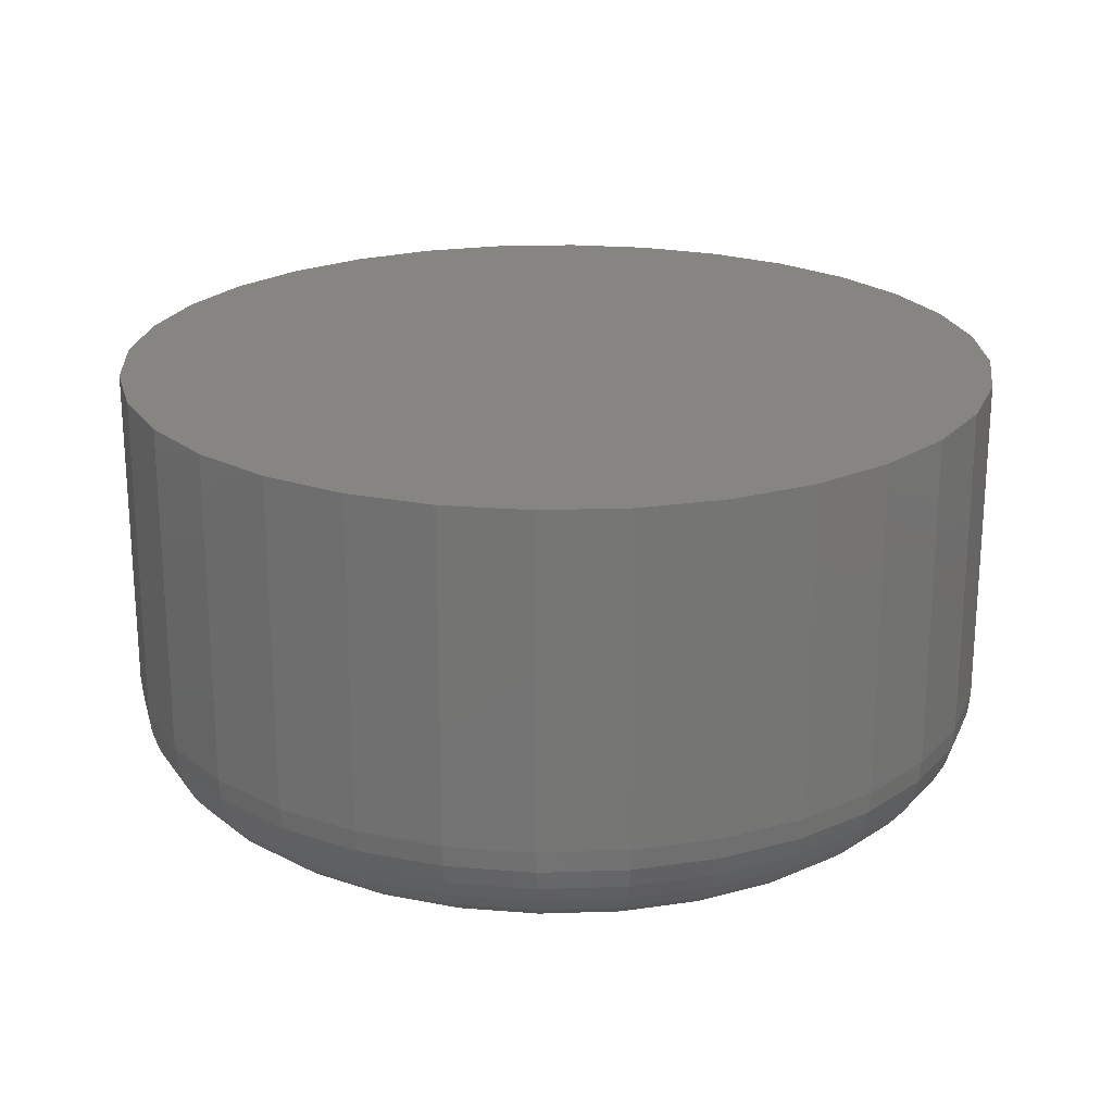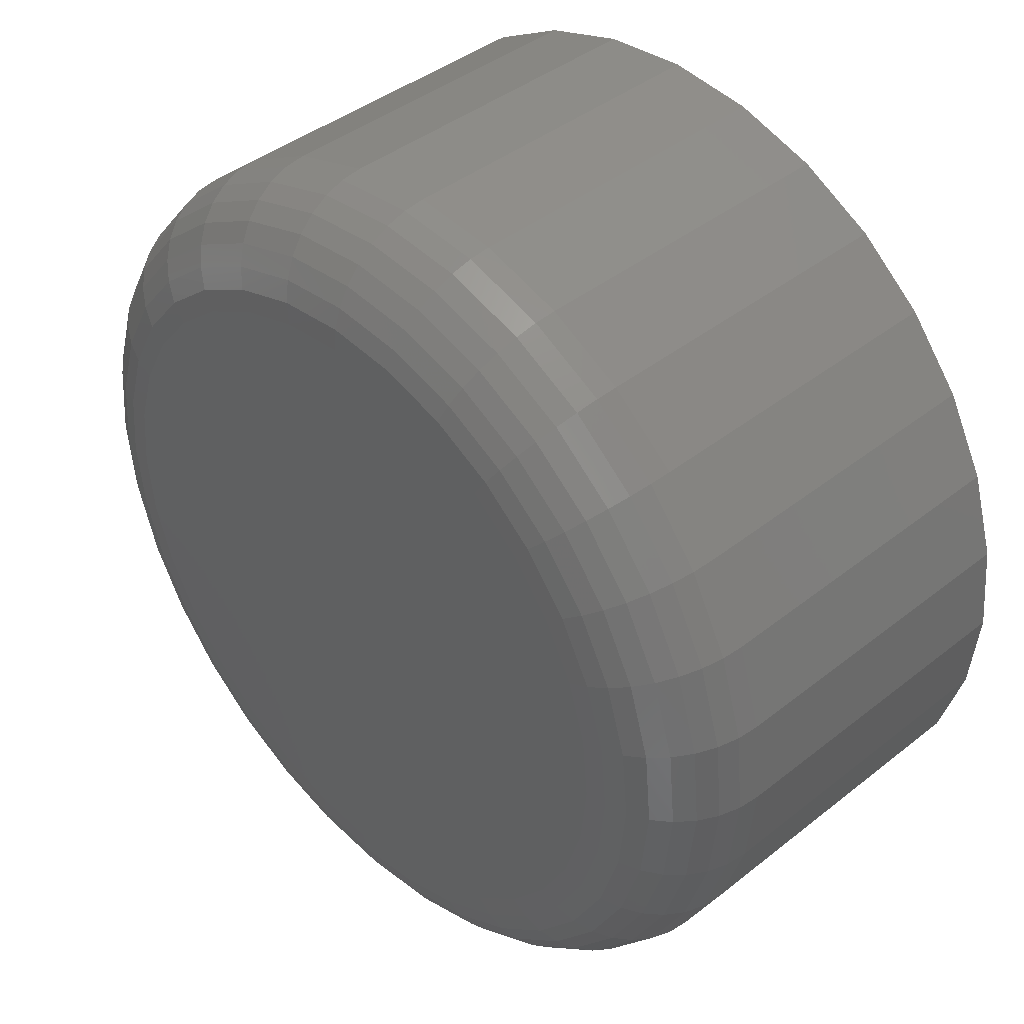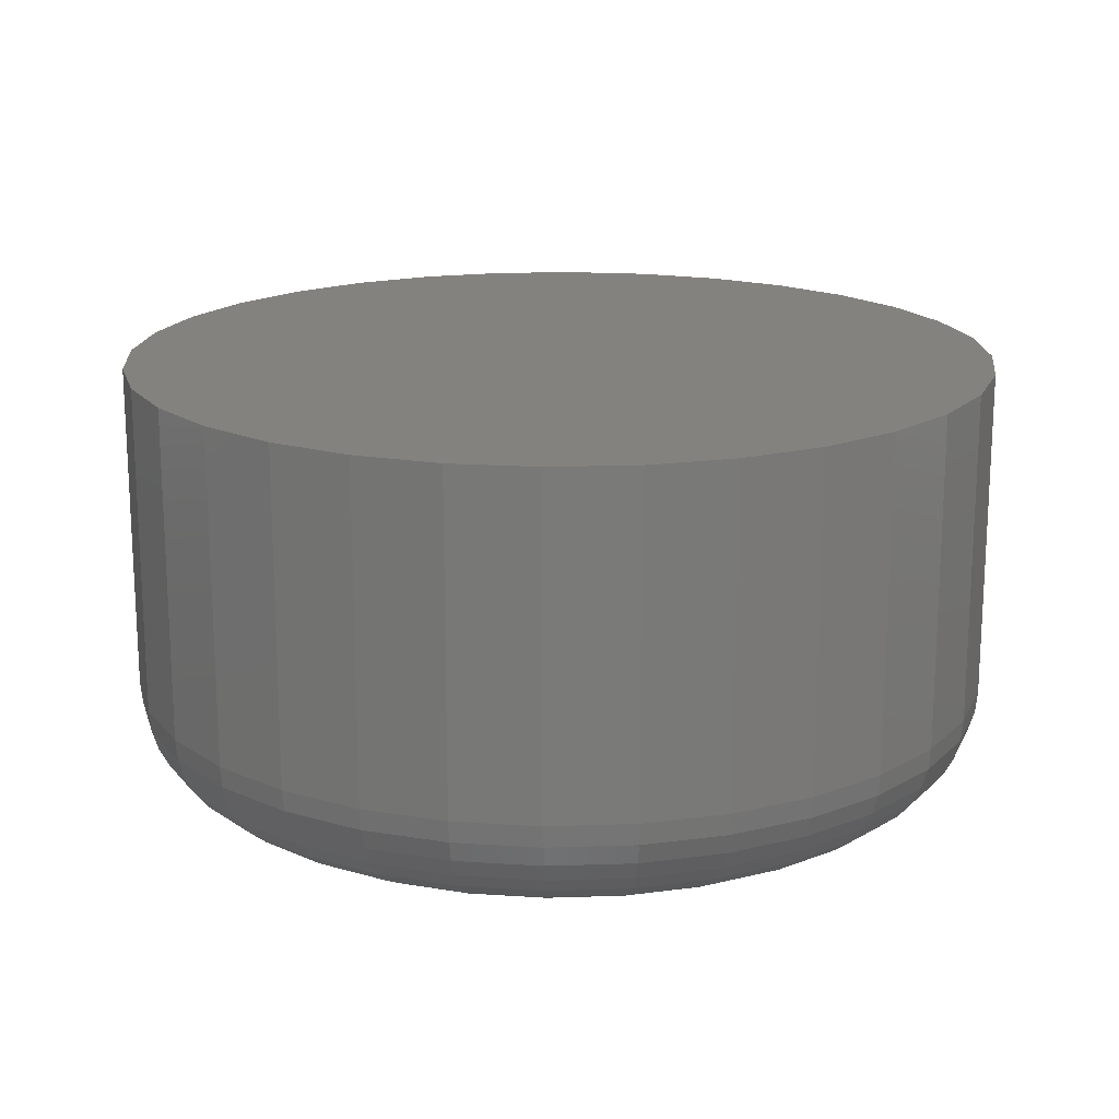
<metadata>
{"format":"stl","ext":"stl","renderer":"f3d","projection":"perspective","resolution":1024,"background":"white","views":[{"elev":22.1,"azim":114.9,"up":"+Y"},{"elev":41.4,"azim":46.2,"up":"+Z"},{"elev":17.5,"azim":125.6,"up":"+Y"}]}
</metadata>
<code>
# stl→obj: 320 verts, 636 faces
v 0.07442 -0.03125 0.7032
v 0.06988 -0.03125 0.7028
v 0.06552 -0.03125 0.7014
v 0.07896 -0.03125 0.7028
v 0.08333 -0.03125 0.7014
v 0.06149 -0.03125 0.6993
v 0.08735 -0.03125 0.6993
v 0.05797 -0.03125 0.6964
v 0.09088 -0.03125 0.6964
v 0.05507 -0.03125 0.6929
v 0.09378 -0.03125 0.6929
v 0.05292 -0.03125 0.6888
v 0.09593 -0.03125 0.6888
v 0.0516 -0.03125 0.6845
v 0.09725 -0.03125 0.6845
v 0.09725 -0.03125 0.6754
v 0.05292 -0.03125 0.671
v 0.09593 -0.03125 0.671
v 0.05507 -0.03125 0.667
v 0.09378 -0.03125 0.667
v 0.05797 -0.03125 0.6635
v 0.09088 -0.03125 0.6635
v 0.06149 -0.03125 0.6606
v 0.08735 -0.03125 0.6606
v 0.06552 -0.03125 0.6584
v 0.08333 -0.03125 0.6584
v 0.06988 -0.03125 0.6571
v 0.07442 -0.03125 0.6567
v 0.07896 -0.03125 0.6571
v 0.0977 -0.03125 0.6799
v 0.05115 -0.03125 0.6799
v 0.0516 -0.03125 0.6754
v 0.1055 3.815e-17 0.6799
v 0.1055 -0.02344 0.6799
v 0.1049 3.778e-17 0.6739
v 0.1049 -0.02344 0.6739
v 0.1031 3.736e-17 0.668
v 0.1031 -0.02344 0.668
v 0.1003 3.691e-17 0.6627
v 0.1003 -0.02344 0.6627
v 0.09641 3.643e-17 0.658
v 0.09641 -0.02344 0.658
v 0.09169 3.595e-17 0.6541
v 0.09169 -0.02344 0.6541
v 0.08632 3.55e-17 0.6512
v 0.08632 -0.02344 0.6512
v 0.08049 3.507e-17 0.6494
v 0.08049 -0.02344 0.6494
v 0.07442 3.47e-17 0.6488
v 0.07442 -0.02344 0.6488
v 0.06836 3.44e-17 0.6494
v 0.06836 -0.02344 0.6494
v 0.06253 3.417e-17 0.6512
v 0.06253 -0.02344 0.6512
v 0.05715 3.404e-17 0.6541
v 0.05715 -0.02344 0.6541
v 0.05244 3.399e-17 0.658
v 0.05244 -0.02344 0.658
v 0.04858 3.404e-17 0.6627
v 0.04858 -0.02344 0.6627
v 0.04571 3.417e-17 0.668
v 0.04571 -0.02344 0.668
v 0.04394 3.44e-17 0.6739
v 0.04394 -0.02344 0.6739
v 0.04334 3.47e-17 0.6799
v 0.04334 -0.02344 0.6799
v 0.04394 3.507e-17 0.686
v 0.04394 -0.02344 0.686
v 0.04571 3.55e-17 0.6918
v 0.04571 -0.02344 0.6918
v 0.04858 3.595e-17 0.6972
v 0.04858 -0.02344 0.6972
v 0.05244 3.643e-17 0.7019
v 0.05244 -0.02344 0.7019
v 0.05715 3.691e-17 0.7058
v 0.05715 -0.02344 0.7058
v 0.06253 3.736e-17 0.7087
v 0.06253 -0.02344 0.7087
v 0.06836 3.778e-17 0.7104
v 0.06836 -0.02344 0.7104
v 0.07442 3.815e-17 0.711
v 0.07442 -0.02344 0.711
v 0.08049 3.846e-17 0.7104
v 0.08049 -0.02344 0.7104
v 0.08632 3.868e-17 0.7087
v 0.08632 -0.02344 0.7087
v 0.09169 3.882e-17 0.7058
v 0.09169 -0.02344 0.7058
v 0.09641 3.887e-17 0.7019
v 0.09641 -0.02344 0.7019
v 0.1003 3.882e-17 0.6972
v 0.1003 -0.02344 0.6972
v 0.1031 3.868e-17 0.6918
v 0.1031 -0.02344 0.6918
v 0.1049 3.846e-17 0.686
v 0.1049 -0.02344 0.686
v 0.04963 -0.0311 0.6799
v 0.0501 -0.0311 0.6848
v 0.04816 -0.03066 0.6799
v 0.04867 -0.03066 0.6851
v 0.04681 -0.02993 0.6799
v 0.04734 -0.02993 0.6853
v 0.04563 -0.02896 0.6799
v 0.04618 -0.02896 0.6856
v 0.04466 -0.02778 0.6799
v 0.04523 -0.02778 0.6857
v 0.04393 -0.02643 0.6799
v 0.04452 -0.02643 0.6859
v 0.04349 -0.02496 0.6799
v 0.04408 -0.02496 0.686
v 0.09875 -0.0311 0.6848
v 0.09922 -0.0311 0.6799
v 0.1002 -0.03066 0.6851
v 0.1007 -0.03066 0.6799
v 0.1015 -0.02993 0.6853
v 0.102 -0.02993 0.6799
v 0.1027 -0.02896 0.6856
v 0.1032 -0.02896 0.6799
v 0.1036 -0.02778 0.6857
v 0.1042 -0.02778 0.6799
v 0.1043 -0.02643 0.6859
v 0.1049 -0.02643 0.6799
v 0.1048 -0.02496 0.686
v 0.1054 -0.02496 0.6799
v 0.09733 -0.0311 0.6894
v 0.09869 -0.03066 0.69
v 0.09994 -0.02993 0.6905
v 0.101 -0.02896 0.691
v 0.1019 -0.02778 0.6913
v 0.1026 -0.02643 0.6916
v 0.103 -0.02496 0.6918
v 0.09504 -0.0311 0.6937
v 0.09626 -0.03066 0.6945
v 0.09738 -0.02993 0.6953
v 0.09837 -0.02896 0.6959
v 0.09918 -0.02778 0.6965
v 0.09978 -0.02643 0.6969
v 0.1001 -0.02496 0.6971
v 0.09196 -0.0311 0.6975
v 0.09299 -0.03066 0.6985
v 0.09395 -0.02993 0.6995
v 0.09479 -0.02896 0.7003
v 0.09547 -0.02778 0.701
v 0.09598 -0.02643 0.7015
v 0.0963 -0.02496 0.7018
v 0.0882 -0.0311 0.7006
v 0.08902 -0.03066 0.7018
v 0.08977 -0.02993 0.7029
v 0.09042 -0.02896 0.7039
v 0.09096 -0.02778 0.7047
v 0.09136 -0.02643 0.7053
v 0.09161 -0.02496 0.7057
v 0.08391 -0.0311 0.7028
v 0.08447 -0.03066 0.7042
v 0.08499 -0.02993 0.7054
v 0.08544 -0.02896 0.7065
v 0.08582 -0.02778 0.7074
v 0.08609 -0.02643 0.7081
v 0.08626 -0.02496 0.7085
v 0.07926 -0.0311 0.7043
v 0.07955 -0.03066 0.7057
v 0.07981 -0.02993 0.707
v 0.08004 -0.02896 0.7082
v 0.08023 -0.02778 0.7091
v 0.08037 -0.02643 0.7098
v 0.08046 -0.02496 0.7103
v 0.07442 -0.0311 0.7047
v 0.07442 -0.03066 0.7062
v 0.07442 -0.02993 0.7075
v 0.07442 -0.02896 0.7087
v 0.07442 -0.02778 0.7097
v 0.07442 -0.02643 0.7104
v 0.07442 -0.02496 0.7109
v 0.06959 -0.0311 0.7043
v 0.0693 -0.03066 0.7057
v 0.06904 -0.02993 0.707
v 0.06881 -0.02896 0.7082
v 0.06862 -0.02778 0.7091
v 0.06848 -0.02643 0.7098
v 0.06839 -0.02496 0.7103
v 0.06493 -0.0311 0.7028
v 0.06437 -0.03066 0.7042
v 0.06386 -0.02993 0.7054
v 0.0634 -0.02896 0.7065
v 0.06303 -0.02778 0.7074
v 0.06276 -0.02643 0.7081
v 0.06259 -0.02496 0.7085
v 0.06065 -0.0311 0.7006
v 0.05983 -0.03066 0.7018
v 0.05908 -0.02993 0.7029
v 0.05843 -0.02896 0.7039
v 0.05789 -0.02778 0.7047
v 0.05748 -0.02643 0.7053
v 0.05724 -0.02496 0.7057
v 0.05689 -0.0311 0.6975
v 0.05585 -0.03066 0.6985
v 0.0549 -0.02993 0.6995
v 0.05406 -0.02896 0.7003
v 0.05337 -0.02778 0.701
v 0.05286 -0.02643 0.7015
v 0.05255 -0.02496 0.7018
v 0.05381 -0.0311 0.6937
v 0.05259 -0.03066 0.6945
v 0.05146 -0.02993 0.6953
v 0.05048 -0.02896 0.6959
v 0.04967 -0.02778 0.6965
v 0.04907 -0.02643 0.6969
v 0.0487 -0.02496 0.6971
v 0.05151 -0.0311 0.6894
v 0.05016 -0.03066 0.69
v 0.04891 -0.02993 0.6905
v 0.04782 -0.02896 0.691
v 0.04692 -0.02778 0.6913
v 0.04625 -0.02643 0.6916
v 0.04584 -0.02496 0.6918
v 0.09875 -0.0311 0.6751
v 0.1002 -0.03066 0.6748
v 0.1015 -0.02993 0.6745
v 0.1027 -0.02896 0.6743
v 0.1036 -0.02778 0.6741
v 0.1043 -0.02643 0.674
v 0.1048 -0.02496 0.6739
v 0.0501 -0.0311 0.6751
v 0.04867 -0.03066 0.6748
v 0.04734 -0.02993 0.6745
v 0.04618 -0.02896 0.6743
v 0.04523 -0.02778 0.6741
v 0.04452 -0.02643 0.674
v 0.04408 -0.02496 0.6739
v 0.05151 -0.0311 0.6704
v 0.05016 -0.03066 0.6699
v 0.04891 -0.02993 0.6694
v 0.04782 -0.02896 0.6689
v 0.04692 -0.02778 0.6685
v 0.04625 -0.02643 0.6683
v 0.04584 -0.02496 0.6681
v 0.05381 -0.0311 0.6662
v 0.05259 -0.03066 0.6653
v 0.05146 -0.02993 0.6646
v 0.05048 -0.02896 0.6639
v 0.04967 -0.02778 0.6634
v 0.04907 -0.02643 0.663
v 0.0487 -0.02496 0.6627
v 0.05689 -0.0311 0.6624
v 0.05585 -0.03066 0.6614
v 0.0549 -0.02993 0.6604
v 0.05406 -0.02896 0.6596
v 0.05337 -0.02778 0.6589
v 0.05286 -0.02643 0.6584
v 0.05255 -0.02496 0.6581
v 0.06065 -0.0311 0.6593
v 0.05983 -0.03066 0.6581
v 0.05908 -0.02993 0.657
v 0.05843 -0.02896 0.656
v 0.05789 -0.02778 0.6552
v 0.05748 -0.02643 0.6546
v 0.05724 -0.02496 0.6542
v 0.06493 -0.0311 0.657
v 0.06437 -0.03066 0.6557
v 0.06386 -0.02993 0.6544
v 0.0634 -0.02896 0.6533
v 0.06303 -0.02778 0.6524
v 0.06276 -0.02643 0.6518
v 0.06259 -0.02496 0.6514
v 0.06959 -0.0311 0.6556
v 0.0693 -0.03066 0.6542
v 0.06904 -0.02993 0.6529
v 0.06881 -0.02896 0.6517
v 0.06862 -0.02778 0.6507
v 0.06848 -0.02643 0.65
v 0.06839 -0.02496 0.6496
v 0.07442 -0.0311 0.6551
v 0.07442 -0.03066 0.6537
v 0.07442 -0.02993 0.6523
v 0.07442 -0.02896 0.6511
v 0.07442 -0.02778 0.6502
v 0.07442 -0.02643 0.6494
v 0.07442 -0.02496 0.649
v 0.07926 -0.0311 0.6556
v 0.07955 -0.03066 0.6542
v 0.07981 -0.02993 0.6529
v 0.08004 -0.02896 0.6517
v 0.08023 -0.02778 0.6507
v 0.08037 -0.02643 0.65
v 0.08046 -0.02496 0.6496
v 0.08391 -0.0311 0.657
v 0.08447 -0.03066 0.6557
v 0.08499 -0.02993 0.6544
v 0.08544 -0.02896 0.6533
v 0.08582 -0.02778 0.6524
v 0.08609 -0.02643 0.6518
v 0.08626 -0.02496 0.6514
v 0.0882 -0.0311 0.6593
v 0.08902 -0.03066 0.6581
v 0.08977 -0.02993 0.657
v 0.09042 -0.02896 0.656
v 0.09096 -0.02778 0.6552
v 0.09136 -0.02643 0.6546
v 0.09161 -0.02496 0.6542
v 0.09196 -0.0311 0.6624
v 0.09299 -0.03066 0.6614
v 0.09395 -0.02993 0.6604
v 0.09479 -0.02896 0.6596
v 0.09547 -0.02778 0.6589
v 0.09598 -0.02643 0.6584
v 0.0963 -0.02496 0.6581
v 0.09504 -0.0311 0.6662
v 0.09626 -0.03066 0.6653
v 0.09738 -0.02993 0.6646
v 0.09837 -0.02896 0.6639
v 0.09918 -0.02778 0.6634
v 0.09978 -0.02643 0.663
v 0.1001 -0.02496 0.6627
v 0.09733 -0.0311 0.6704
v 0.09869 -0.03066 0.6699
v 0.09994 -0.02993 0.6694
v 0.101 -0.02896 0.6689
v 0.1019 -0.02778 0.6685
v 0.1026 -0.02643 0.6683
v 0.103 -0.02496 0.6681
f 1 2 3
f 4 1 3
f 4 3 5
f 5 3 6
f 5 6 7
f 7 6 8
f 7 8 9
f 9 8 10
f 9 10 11
f 11 10 12
f 11 12 13
f 13 12 14
f 13 14 15
f 16 17 18
f 18 17 19
f 18 19 20
f 20 19 21
f 20 21 22
f 22 21 23
f 22 23 24
f 24 23 25
f 24 25 26
f 26 25 27
f 26 27 28
f 26 28 29
f 15 14 30
f 30 14 31
f 30 31 16
f 16 31 32
f 16 32 17
f 33 34 35
f 35 34 36
f 35 36 37
f 37 36 38
f 37 38 39
f 39 38 40
f 39 40 41
f 41 40 42
f 41 42 43
f 43 42 44
f 43 44 45
f 45 44 46
f 45 46 47
f 47 46 48
f 47 48 49
f 49 48 50
f 49 50 51
f 51 50 52
f 51 52 53
f 53 52 54
f 53 54 55
f 55 54 56
f 55 56 57
f 57 56 58
f 57 58 59
f 59 58 60
f 59 60 61
f 61 60 62
f 61 62 63
f 63 62 64
f 63 64 65
f 65 64 66
f 65 66 67
f 67 66 68
f 67 68 69
f 69 68 70
f 69 70 71
f 71 70 72
f 71 72 73
f 73 72 74
f 73 74 75
f 75 74 76
f 75 76 77
f 77 76 78
f 77 78 79
f 79 78 80
f 79 80 81
f 81 80 82
f 81 82 83
f 83 82 84
f 83 84 85
f 85 84 86
f 85 86 87
f 87 86 88
f 87 88 89
f 89 88 90
f 89 90 91
f 91 90 92
f 91 92 93
f 93 92 94
f 93 94 95
f 95 94 96
f 95 96 33
f 33 96 34
f 31 14 97
f 97 14 98
f 97 98 99
f 99 98 100
f 99 100 101
f 101 100 102
f 101 102 103
f 103 102 104
f 103 104 105
f 105 104 106
f 105 106 107
f 107 106 108
f 107 108 109
f 109 108 110
f 109 110 66
f 66 110 68
f 15 30 111
f 111 30 112
f 111 112 113
f 113 112 114
f 113 114 115
f 115 114 116
f 115 116 117
f 117 116 118
f 117 118 119
f 119 118 120
f 119 120 121
f 121 120 122
f 121 122 123
f 123 122 124
f 123 124 96
f 96 124 34
f 13 15 125
f 125 15 111
f 125 111 126
f 126 111 113
f 126 113 127
f 127 113 115
f 127 115 128
f 128 115 117
f 128 117 129
f 129 117 119
f 129 119 130
f 130 119 121
f 130 121 131
f 131 121 123
f 131 123 94
f 94 123 96
f 11 13 132
f 132 13 125
f 132 125 133
f 133 125 126
f 133 126 134
f 134 126 127
f 134 127 135
f 135 127 128
f 135 128 136
f 136 128 129
f 136 129 137
f 137 129 130
f 137 130 138
f 138 130 131
f 138 131 92
f 92 131 94
f 9 11 139
f 139 11 132
f 139 132 140
f 140 132 133
f 140 133 141
f 141 133 134
f 141 134 142
f 142 134 135
f 142 135 143
f 143 135 136
f 143 136 144
f 144 136 137
f 144 137 145
f 145 137 138
f 145 138 90
f 90 138 92
f 7 9 146
f 146 9 139
f 146 139 147
f 147 139 140
f 147 140 148
f 148 140 141
f 148 141 149
f 149 141 142
f 149 142 150
f 150 142 143
f 150 143 151
f 151 143 144
f 151 144 152
f 152 144 145
f 152 145 88
f 88 145 90
f 5 7 153
f 153 7 146
f 153 146 154
f 154 146 147
f 154 147 155
f 155 147 148
f 155 148 156
f 156 148 149
f 156 149 157
f 157 149 150
f 157 150 158
f 158 150 151
f 158 151 159
f 159 151 152
f 159 152 86
f 86 152 88
f 4 5 160
f 160 5 153
f 160 153 161
f 161 153 154
f 161 154 162
f 162 154 155
f 162 155 163
f 163 155 156
f 163 156 164
f 164 156 157
f 164 157 165
f 165 157 158
f 165 158 166
f 166 158 159
f 166 159 84
f 84 159 86
f 1 4 167
f 167 4 160
f 167 160 168
f 168 160 161
f 168 161 169
f 169 161 162
f 169 162 170
f 170 162 163
f 170 163 171
f 171 163 164
f 171 164 172
f 172 164 165
f 172 165 173
f 173 165 166
f 173 166 82
f 82 166 84
f 2 1 174
f 174 1 167
f 174 167 175
f 175 167 168
f 175 168 176
f 176 168 169
f 176 169 177
f 177 169 170
f 177 170 178
f 178 170 171
f 178 171 179
f 179 171 172
f 179 172 180
f 180 172 173
f 180 173 80
f 80 173 82
f 3 2 181
f 181 2 174
f 181 174 182
f 182 174 175
f 182 175 183
f 183 175 176
f 183 176 184
f 184 176 177
f 184 177 185
f 185 177 178
f 185 178 186
f 186 178 179
f 186 179 187
f 187 179 180
f 187 180 78
f 78 180 80
f 6 3 188
f 188 3 181
f 188 181 189
f 189 181 182
f 189 182 190
f 190 182 183
f 190 183 191
f 191 183 184
f 191 184 192
f 192 184 185
f 192 185 193
f 193 185 186
f 193 186 194
f 194 186 187
f 194 187 76
f 76 187 78
f 8 6 195
f 195 6 188
f 195 188 196
f 196 188 189
f 196 189 197
f 197 189 190
f 197 190 198
f 198 190 191
f 198 191 199
f 199 191 192
f 199 192 200
f 200 192 193
f 200 193 201
f 201 193 194
f 201 194 74
f 74 194 76
f 10 8 202
f 202 8 195
f 202 195 203
f 203 195 196
f 203 196 204
f 204 196 197
f 204 197 205
f 205 197 198
f 205 198 206
f 206 198 199
f 206 199 207
f 207 199 200
f 207 200 208
f 208 200 201
f 208 201 72
f 72 201 74
f 12 10 209
f 209 10 202
f 209 202 210
f 210 202 203
f 210 203 211
f 211 203 204
f 211 204 212
f 212 204 205
f 212 205 213
f 213 205 206
f 213 206 214
f 214 206 207
f 214 207 215
f 215 207 208
f 215 208 70
f 70 208 72
f 14 12 98
f 98 12 209
f 98 209 100
f 100 209 210
f 100 210 102
f 102 210 211
f 102 211 104
f 104 211 212
f 104 212 106
f 106 212 213
f 106 213 108
f 108 213 214
f 108 214 110
f 110 214 215
f 110 215 68
f 68 215 70
f 30 16 112
f 112 16 216
f 112 216 114
f 114 216 217
f 114 217 116
f 116 217 218
f 116 218 118
f 118 218 219
f 118 219 120
f 120 219 220
f 120 220 122
f 122 220 221
f 122 221 124
f 124 221 222
f 124 222 34
f 34 222 36
f 32 31 223
f 223 31 97
f 223 97 224
f 224 97 99
f 224 99 225
f 225 99 101
f 225 101 226
f 226 101 103
f 226 103 227
f 227 103 105
f 227 105 228
f 228 105 107
f 228 107 229
f 229 107 109
f 229 109 64
f 64 109 66
f 17 32 230
f 230 32 223
f 230 223 231
f 231 223 224
f 231 224 232
f 232 224 225
f 232 225 233
f 233 225 226
f 233 226 234
f 234 226 227
f 234 227 235
f 235 227 228
f 235 228 236
f 236 228 229
f 236 229 62
f 62 229 64
f 19 17 237
f 237 17 230
f 237 230 238
f 238 230 231
f 238 231 239
f 239 231 232
f 239 232 240
f 240 232 233
f 240 233 241
f 241 233 234
f 241 234 242
f 242 234 235
f 242 235 243
f 243 235 236
f 243 236 60
f 60 236 62
f 21 19 244
f 244 19 237
f 244 237 245
f 245 237 238
f 245 238 246
f 246 238 239
f 246 239 247
f 247 239 240
f 247 240 248
f 248 240 241
f 248 241 249
f 249 241 242
f 249 242 250
f 250 242 243
f 250 243 58
f 58 243 60
f 23 21 251
f 251 21 244
f 251 244 252
f 252 244 245
f 252 245 253
f 253 245 246
f 253 246 254
f 254 246 247
f 254 247 255
f 255 247 248
f 255 248 256
f 256 248 249
f 256 249 257
f 257 249 250
f 257 250 56
f 56 250 58
f 25 23 258
f 258 23 251
f 258 251 259
f 259 251 252
f 259 252 260
f 260 252 253
f 260 253 261
f 261 253 254
f 261 254 262
f 262 254 255
f 262 255 263
f 263 255 256
f 263 256 264
f 264 256 257
f 264 257 54
f 54 257 56
f 27 25 265
f 265 25 258
f 265 258 266
f 266 258 259
f 266 259 267
f 267 259 260
f 267 260 268
f 268 260 261
f 268 261 269
f 269 261 262
f 269 262 270
f 270 262 263
f 270 263 271
f 271 263 264
f 271 264 52
f 52 264 54
f 28 27 272
f 272 27 265
f 272 265 273
f 273 265 266
f 273 266 274
f 274 266 267
f 274 267 275
f 275 267 268
f 275 268 276
f 276 268 269
f 276 269 277
f 277 269 270
f 277 270 278
f 278 270 271
f 278 271 50
f 50 271 52
f 29 28 279
f 279 28 272
f 279 272 280
f 280 272 273
f 280 273 281
f 281 273 274
f 281 274 282
f 282 274 275
f 282 275 283
f 283 275 276
f 283 276 284
f 284 276 277
f 284 277 285
f 285 277 278
f 285 278 48
f 48 278 50
f 26 29 286
f 286 29 279
f 286 279 287
f 287 279 280
f 287 280 288
f 288 280 281
f 288 281 289
f 289 281 282
f 289 282 290
f 290 282 283
f 290 283 291
f 291 283 284
f 291 284 292
f 292 284 285
f 292 285 46
f 46 285 48
f 24 26 293
f 293 26 286
f 293 286 294
f 294 286 287
f 294 287 295
f 295 287 288
f 295 288 296
f 296 288 289
f 296 289 297
f 297 289 290
f 297 290 298
f 298 290 291
f 298 291 299
f 299 291 292
f 299 292 44
f 44 292 46
f 22 24 300
f 300 24 293
f 300 293 301
f 301 293 294
f 301 294 302
f 302 294 295
f 302 295 303
f 303 295 296
f 303 296 304
f 304 296 297
f 304 297 305
f 305 297 298
f 305 298 306
f 306 298 299
f 306 299 42
f 42 299 44
f 20 22 307
f 307 22 300
f 307 300 308
f 308 300 301
f 308 301 309
f 309 301 302
f 309 302 310
f 310 302 303
f 310 303 311
f 311 303 304
f 311 304 312
f 312 304 305
f 312 305 313
f 313 305 306
f 313 306 40
f 40 306 42
f 18 20 314
f 314 20 307
f 314 307 315
f 315 307 308
f 315 308 316
f 316 308 309
f 316 309 317
f 317 309 310
f 317 310 318
f 318 310 311
f 318 311 319
f 319 311 312
f 319 312 320
f 320 312 313
f 320 313 38
f 38 313 40
f 16 18 216
f 216 18 314
f 216 314 217
f 217 314 315
f 217 315 218
f 218 315 316
f 218 316 219
f 219 316 317
f 219 317 220
f 220 317 318
f 220 318 221
f 221 318 319
f 221 319 222
f 222 319 320
f 222 320 36
f 36 320 38
f 77 79 81
f 77 81 83
f 85 77 83
f 75 77 85
f 87 75 85
f 73 75 87
f 89 73 87
f 71 73 89
f 91 71 89
f 69 71 91
f 93 69 91
f 67 69 93
f 95 67 93
f 37 61 35
f 59 61 37
f 39 59 37
f 57 59 39
f 41 57 39
f 55 57 41
f 43 55 41
f 53 55 43
f 45 53 43
f 51 53 45
f 49 51 45
f 47 49 45
f 61 63 35
f 35 63 65
f 35 65 33
f 33 65 67
f 33 67 95

</code>
